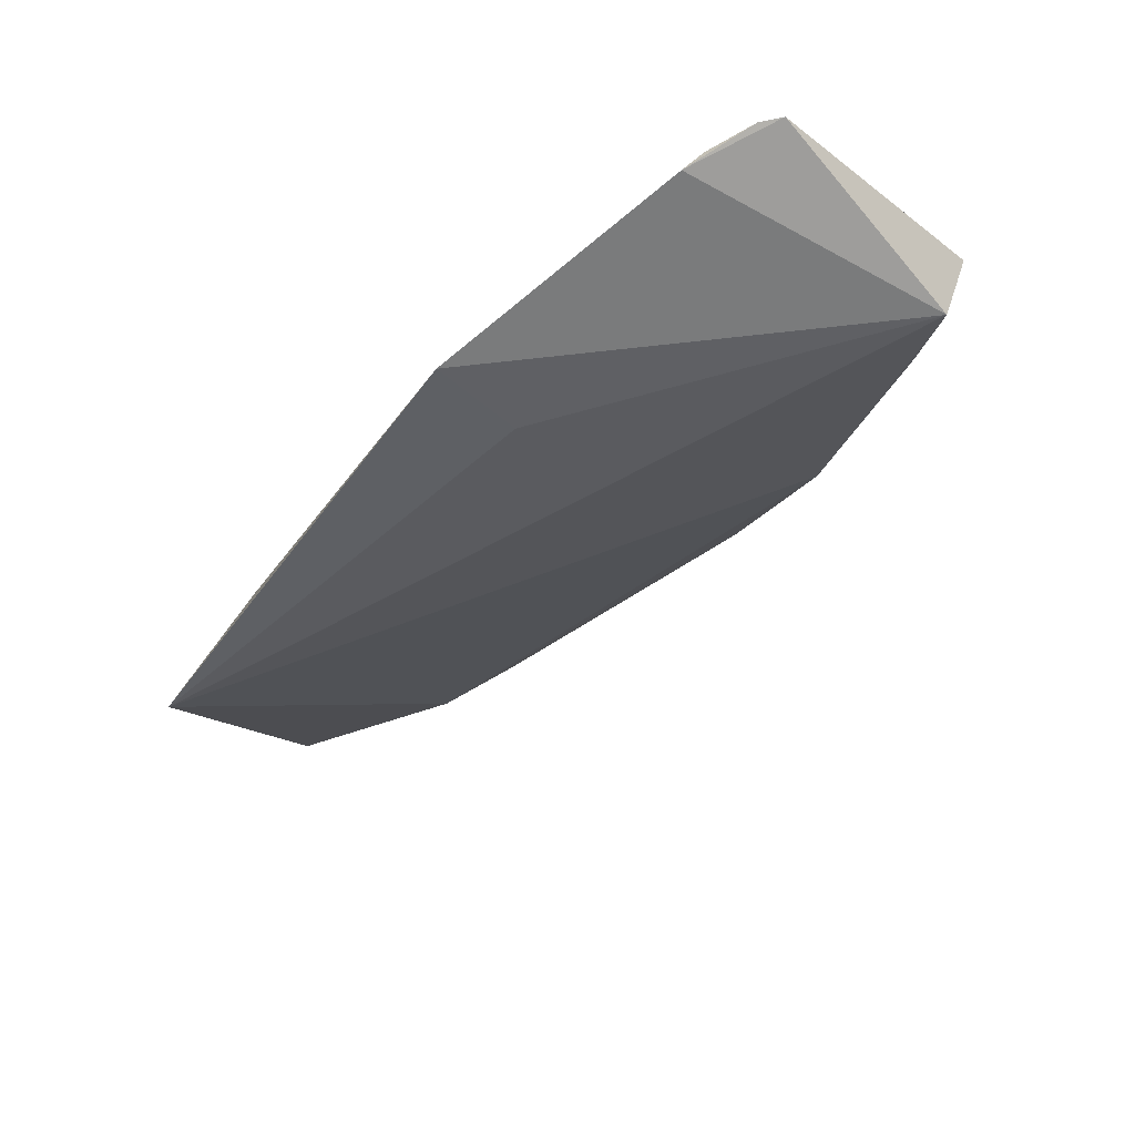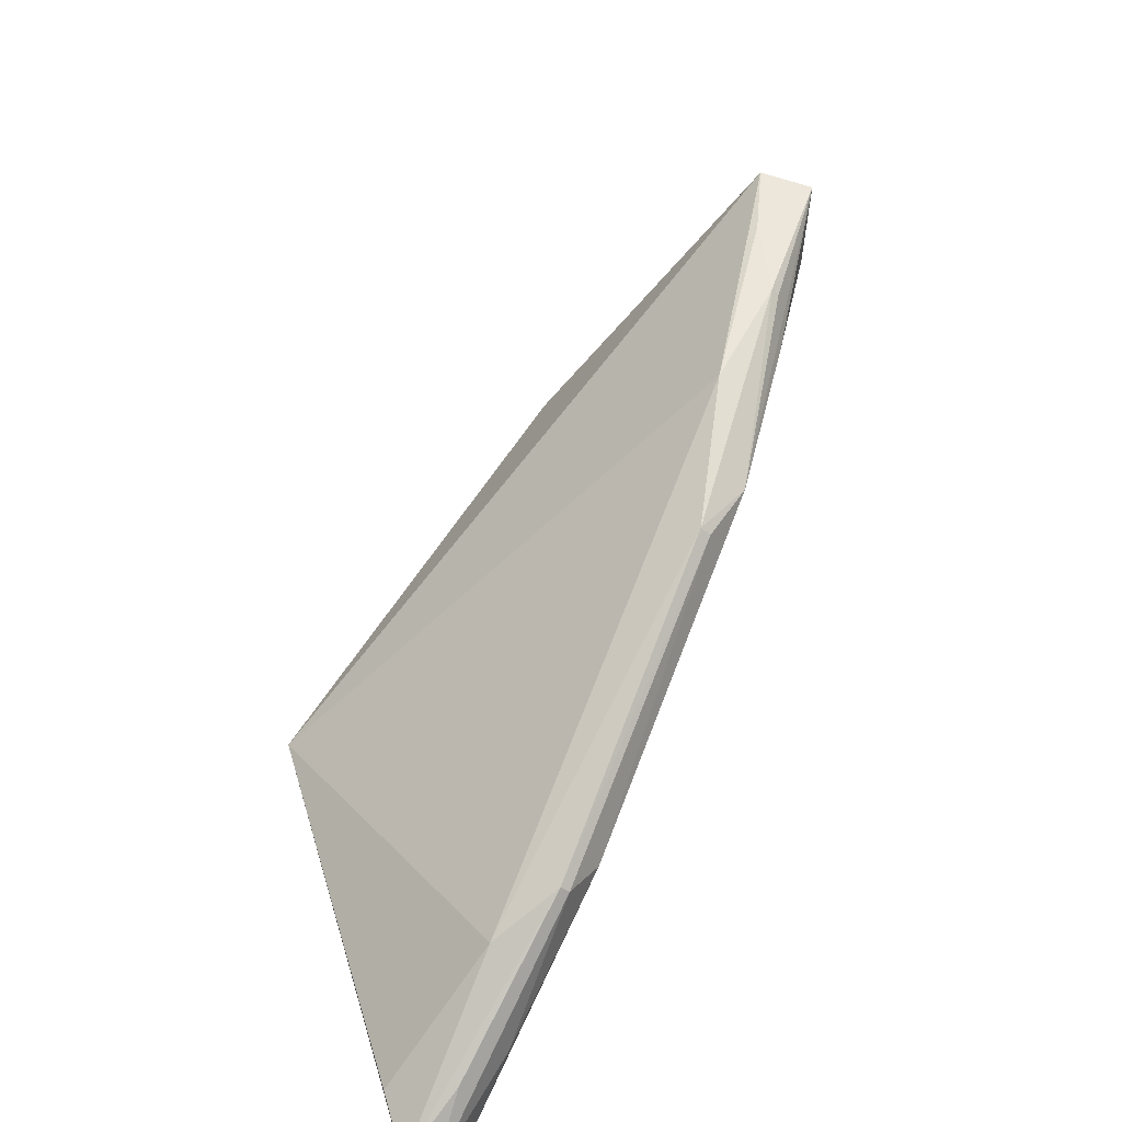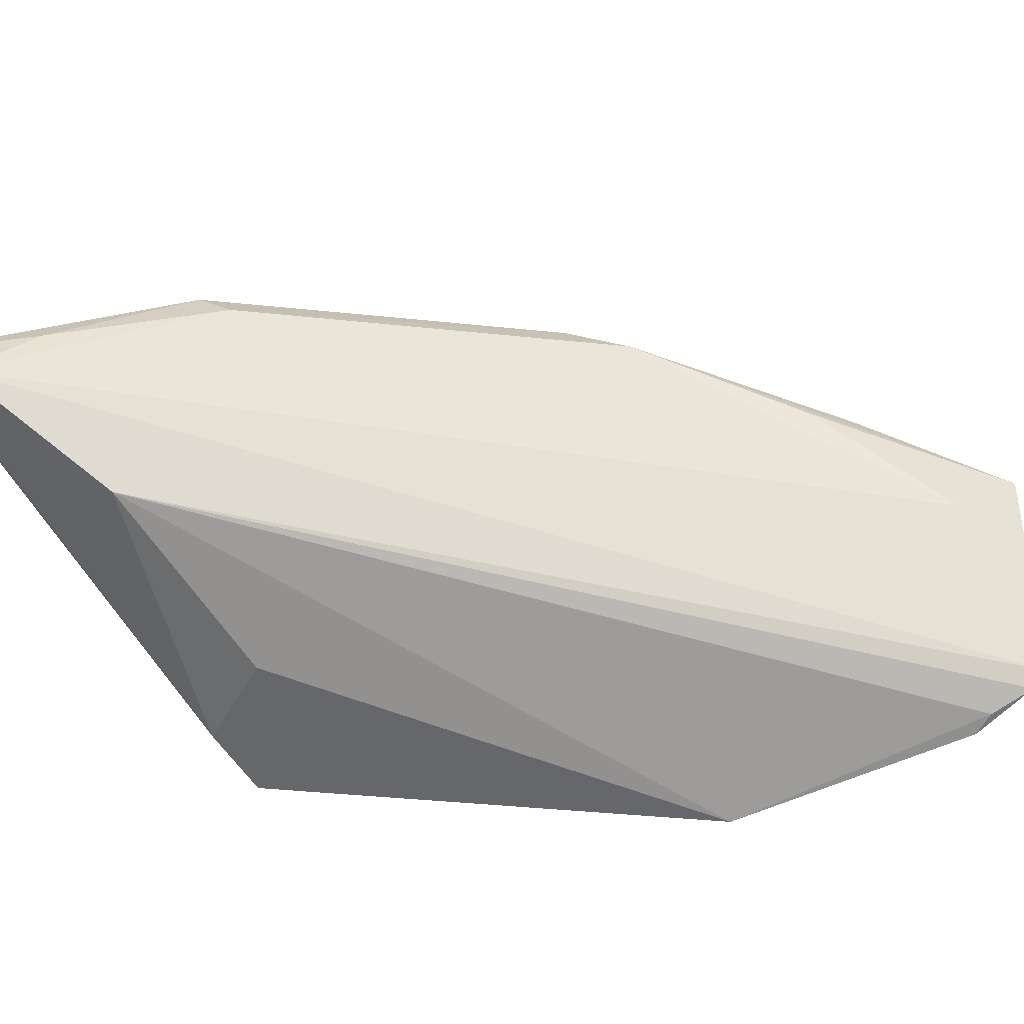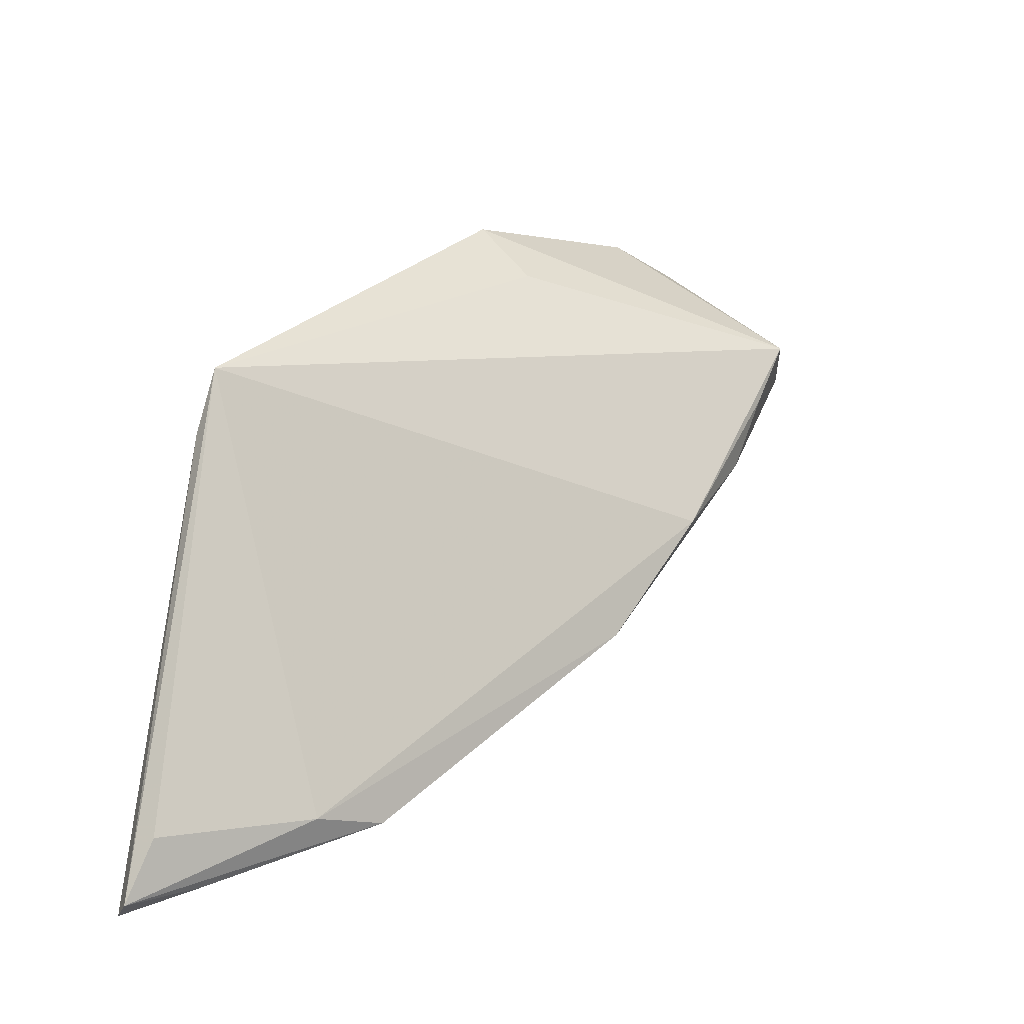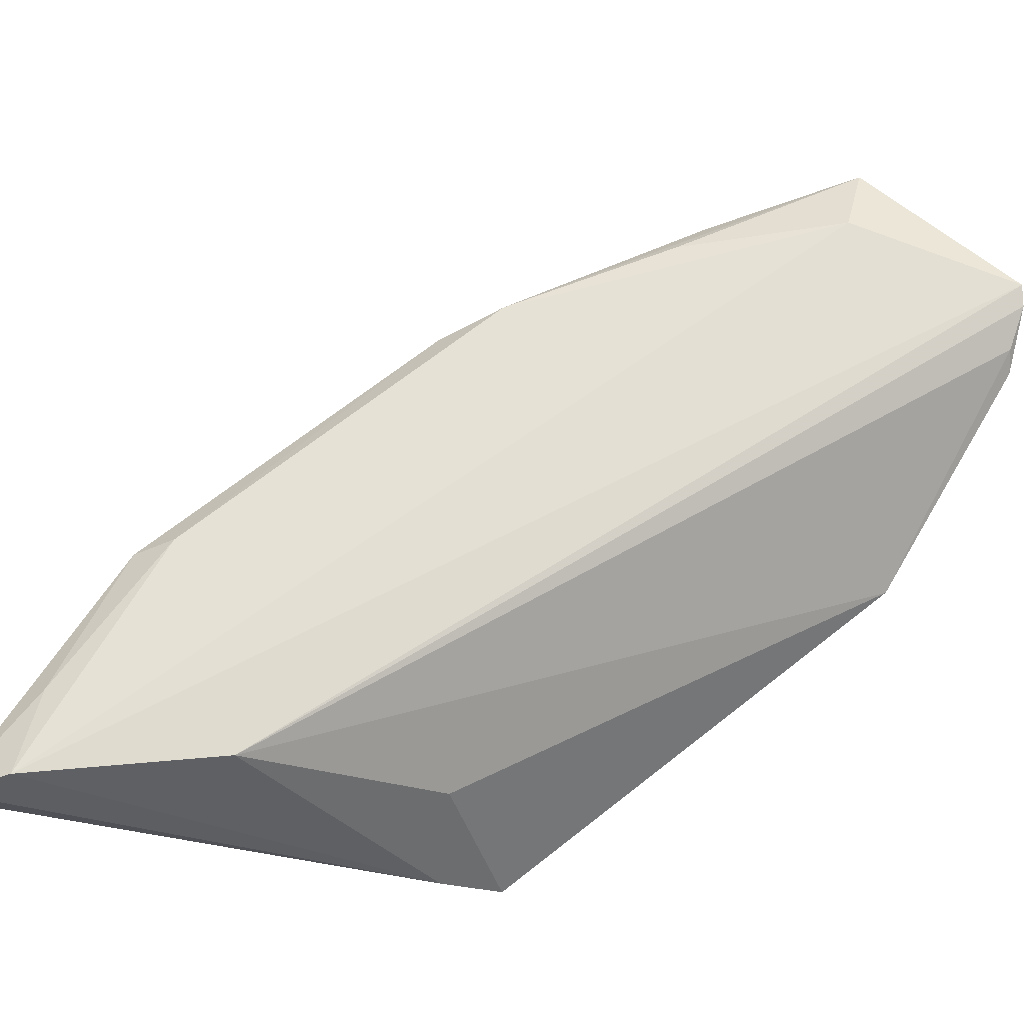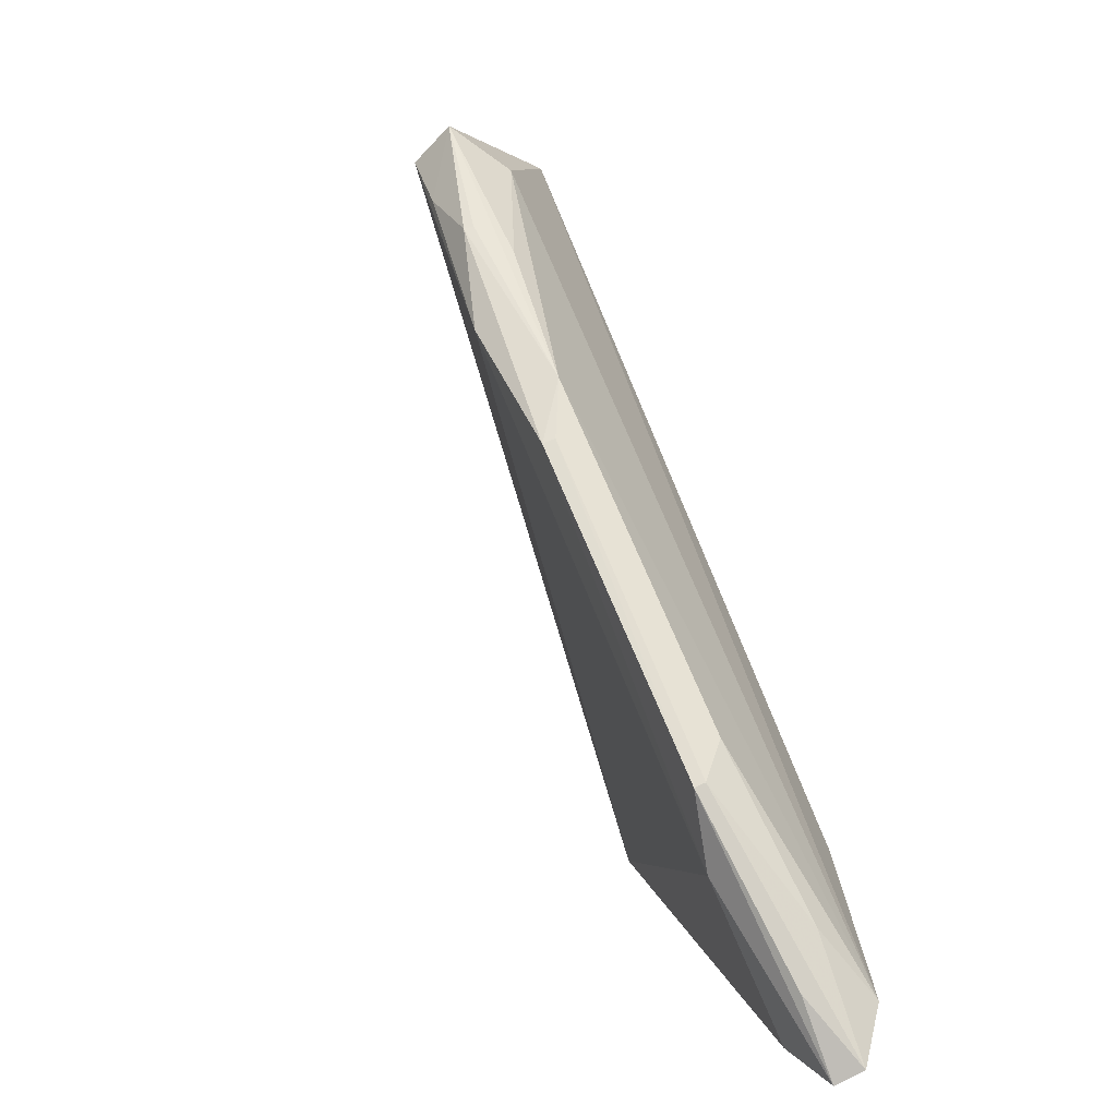
<metadata>
{"format":"obj","ext":"obj","renderer":"f3d","projection":"perspective","resolution":1024,"background":"white","views":[{"elev":-26.4,"azim":-170.3,"up":"+Z"},{"elev":-60.4,"azim":-120.7,"up":"+Y"},{"elev":66.5,"azim":140.9,"up":"+Z"},{"elev":-31.6,"azim":162.3,"up":"+Y"},{"elev":67.8,"azim":96.7,"up":"+Z"},{"elev":-66.4,"azim":-59.1,"up":"+Y"}]}
</metadata>
<code>
v -0.09116 -0.2093 0.09283
v -0.0913 -0.2095 0.08773
v -0.09383 -0.1268 0.05849
v -0.1915 -0.05491 0.0989
v -0.1747 -0.1471 0.08975
v -0.1006 -0.1672 0.0972
v -0.09265 -0.1364 0.06455
v -0.1325 -0.1893 0.08983
v -0.209 -0.07992 0.08413
v -0.1451 -0.07079 0.07725
v -0.1795 -0.1367 0.09554
v -0.09384 -0.1994 0.09769
v -0.1036 -0.2041 0.08983
v -0.1205 -0.1922 0.08506
v -0.189 -0.1229 0.08564
v -0.1815 -0.05573 0.09554
v -0.1531 -0.0823 0.07424
v -0.103 -0.136 0.0805
v -0.1743 -0.1466 0.09184
v -0.2117 -0.08127 0.09283
v -0.1999 -0.08301 0.09818
v -0.1341 -0.1822 0.09554
v -0.09417 -0.2 0.08231
v -0.1881 -0.05438 0.09809
v -0.1786 -0.05527 0.09283
v -0.2003 -0.1058 0.08983
v -0.1937 -0.1101 0.09554
v -0.1322 -0.1888 0.09161
v -0.108 -0.1974 0.09554
v -0.2043 -0.09264 0.08551
v -0.1999 -0.1055 0.09141
f 7 1 2
f 7 2 3
f 12 7 6
f 12 1 7
f 12 6 4
f 13 8 2
f 13 2 1
f 13 1 8
f 14 8 5
f 14 2 8
f 15 9 3
f 15 14 5
f 15 3 14
f 16 6 10
f 17 10 3
f 17 3 9
f 17 9 10
f 18 7 3
f 18 3 10
f 18 10 6
f 18 6 7
f 19 11 5
f 19 5 8
f 20 4 9
f 21 12 4
f 21 11 12
f 21 4 20
f 22 12 11
f 22 11 19
f 23 14 3
f 23 3 2
f 23 2 14
f 24 4 6
f 24 6 16
f 25 16 10
f 25 10 9
f 25 24 16
f 25 9 4
f 25 4 24
f 26 15 5
f 26 5 11
f 27 21 20
f 27 20 11
f 27 11 21
f 28 8 1
f 28 22 19
f 28 19 8
f 29 1 12
f 29 12 22
f 29 28 1
f 29 22 28
f 30 26 20
f 30 20 9
f 30 9 15
f 30 15 26
f 31 26 11
f 31 11 20
f 31 20 26

</code>
